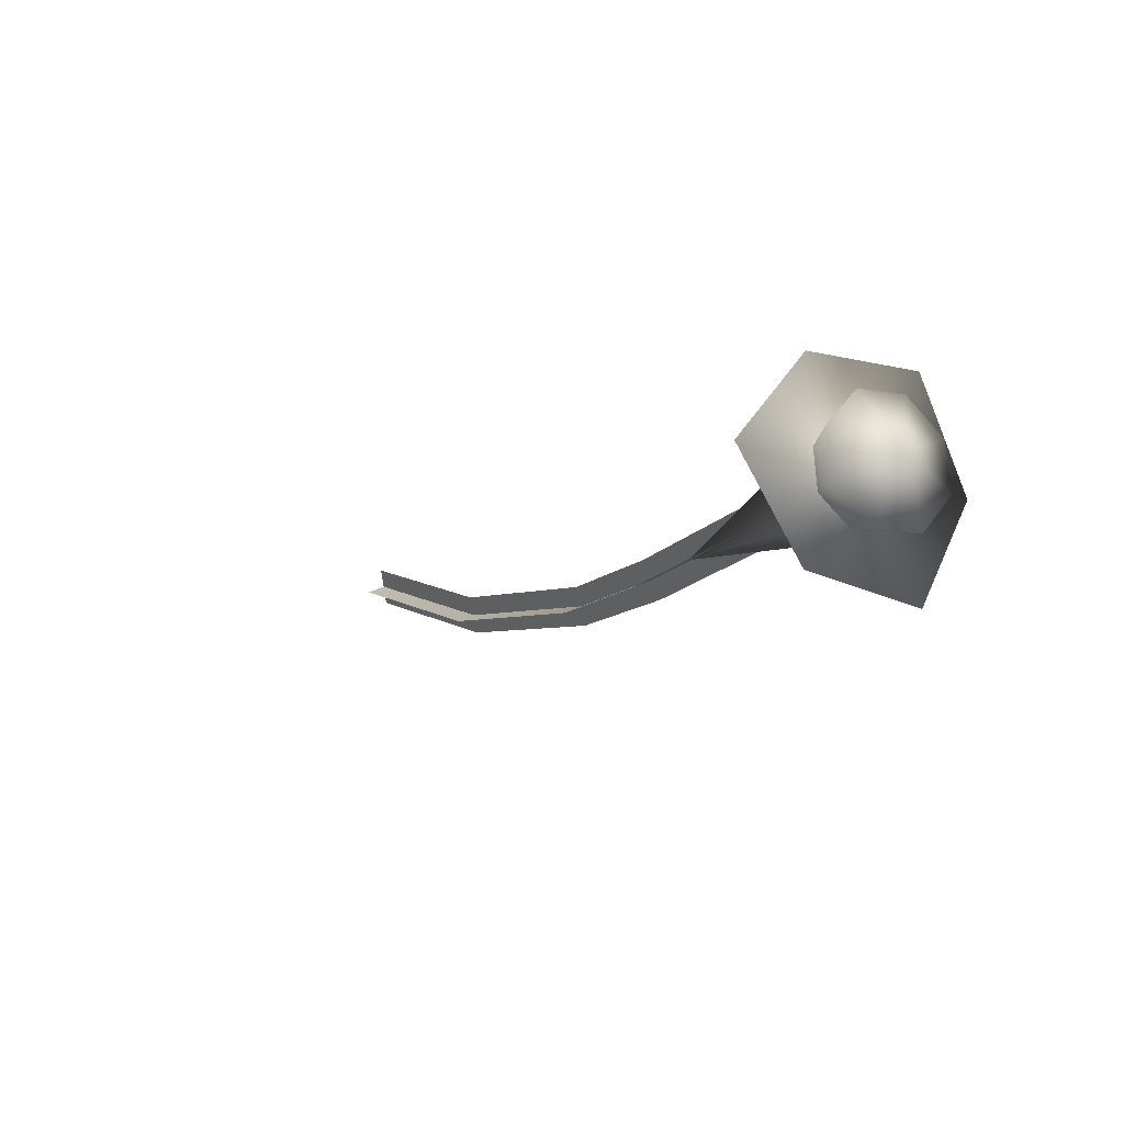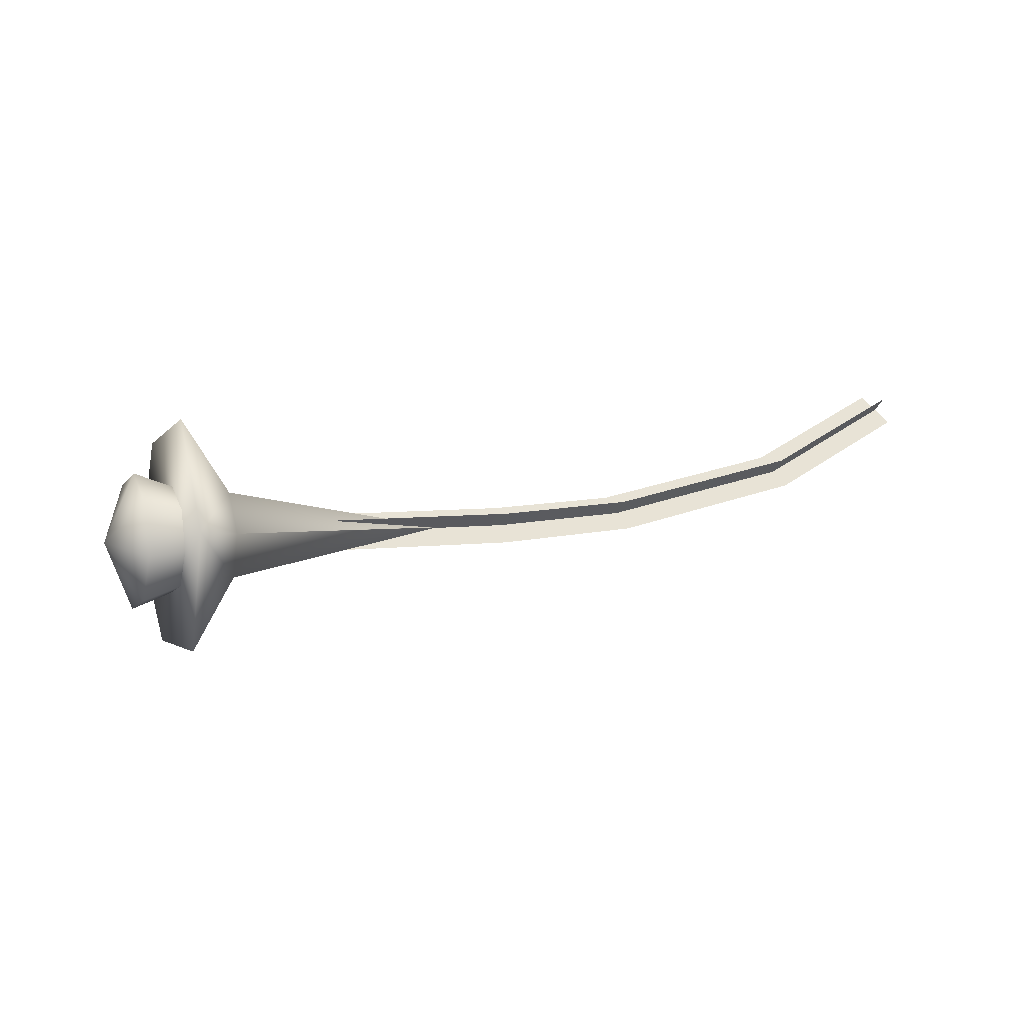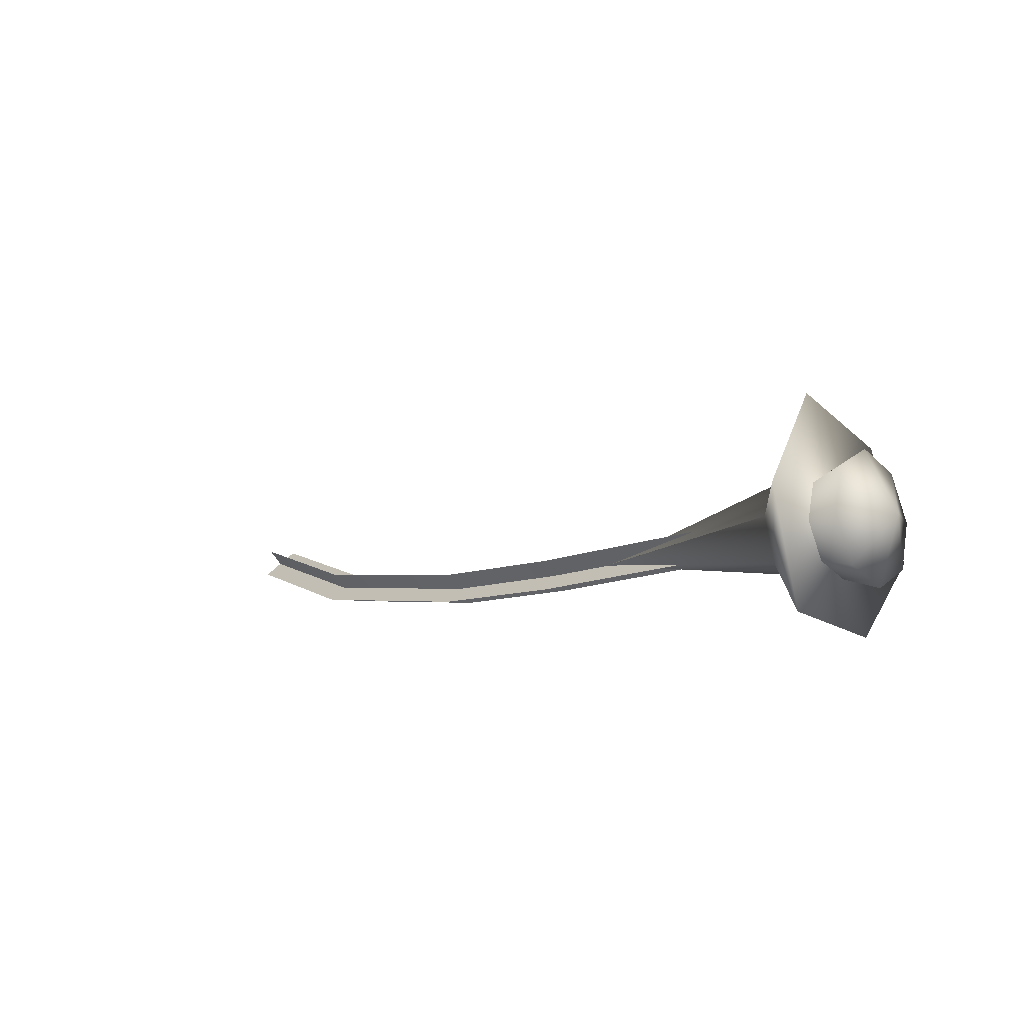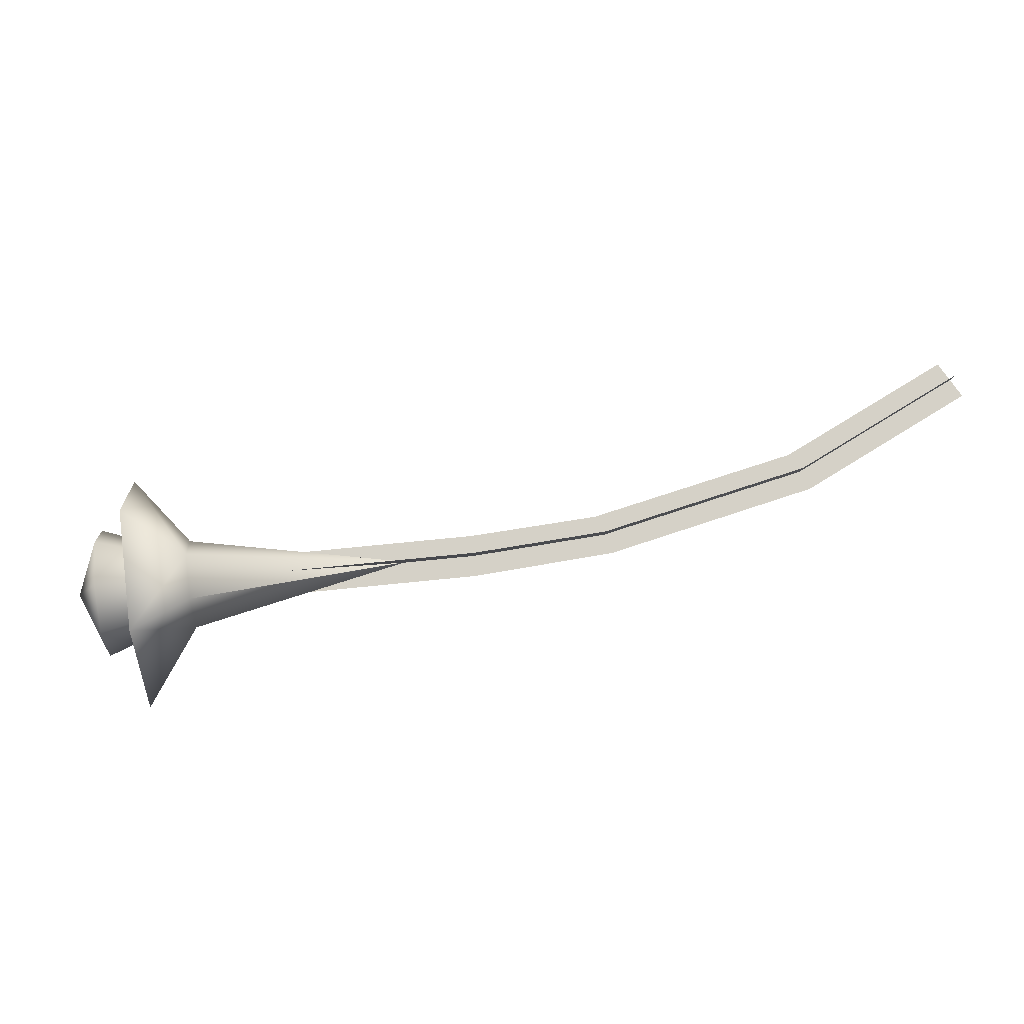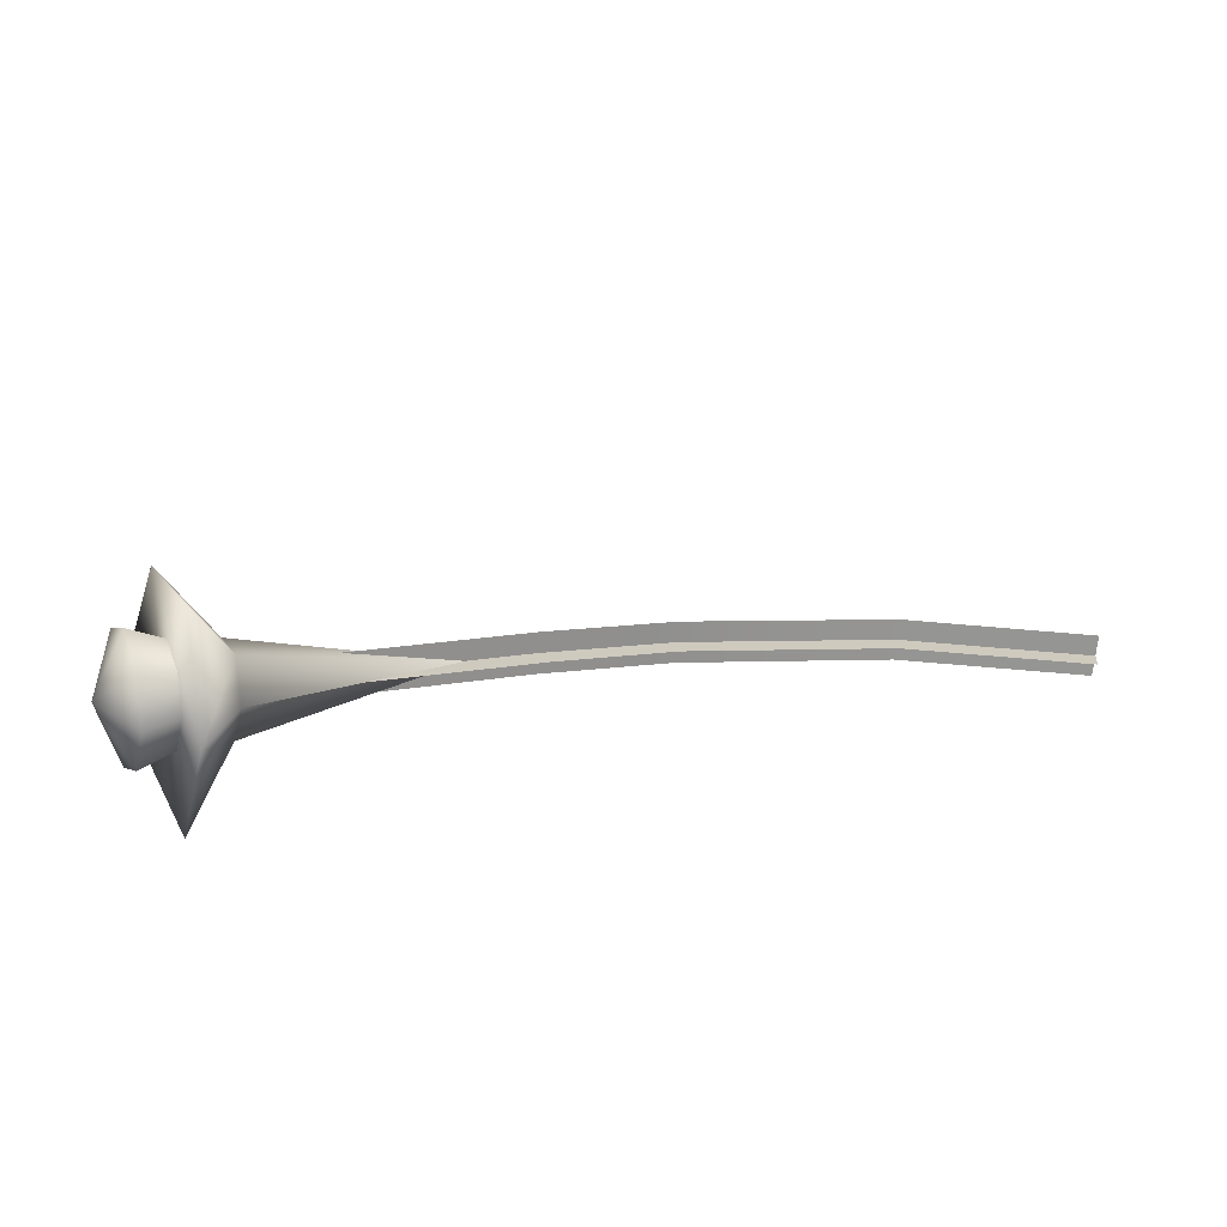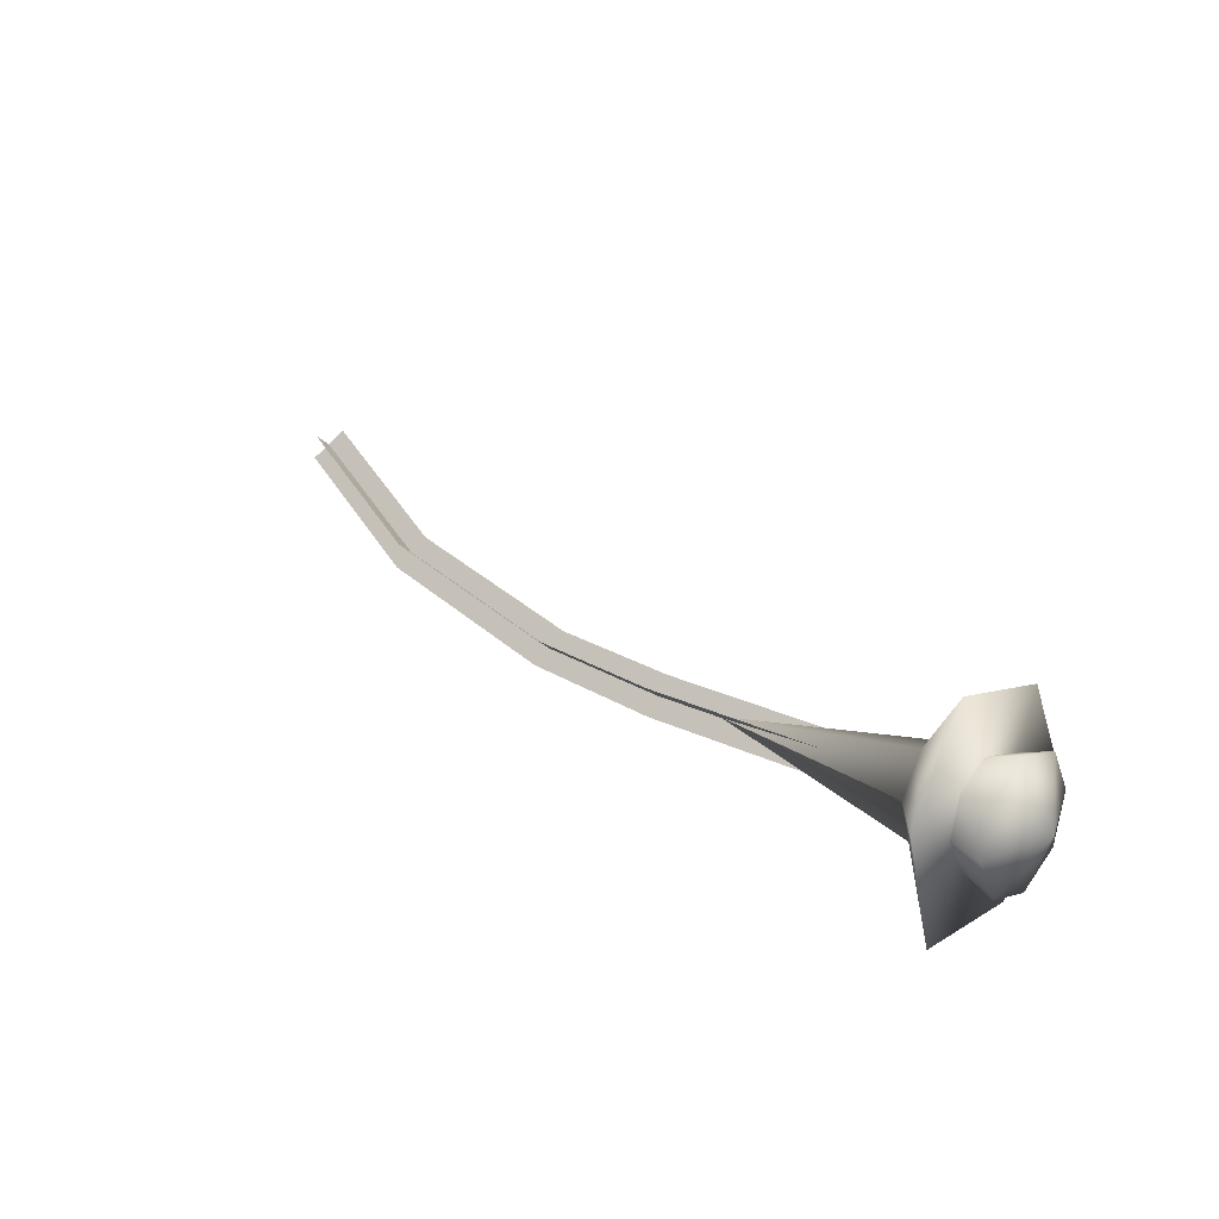
<metadata>
{"format":"obj","ext":"obj","renderer":"f3d","projection":"perspective","resolution":1024,"background":"white","views":[{"elev":-22.2,"azim":-135.3,"up":"+Z"},{"elev":-5.1,"azim":-41.5,"up":"+Z"},{"elev":12.2,"azim":-146.8,"up":"+Y"},{"elev":19.2,"azim":-22.0,"up":"+Z"},{"elev":57.0,"azim":-22.9,"up":"+Y"},{"elev":49.0,"azim":-146.9,"up":"+Y"}]}
</metadata>
<code>
v  -19.41 7.649 -3.716
v  -19.17 7.174 -4.374
v  -19.32 6.829 -3.905
v  -19.34 6.909 -3.311
v  -19.22 7.365 -2.94
v  -19.04 7.932 -3.01
v  -18.9 8.277 -3.479
v  -18.88 8.197 -4.073
v  -18.99 7.74 -4.444
v  -17.08 6.918 -3.537
v  -15.56 6.471 -3.406
v  -18.23 6.761 -3.604
v  -18.13 6.986 -4.086
v  -15.56 6.471 -3.403
v  -18.03 7.51 -3.143
v  -18.2 6.994 -3.115
v  -15.56 6.474 -3.405
v  -17.97 7.503 -4.042
v  -17.91 7.795 -3.589
v  -18.4 8.077 -4.79
v  -19.08 6.168 -3.662
v  -18.57 8.095 -2.476
v  -19 6.747 -2.368
v  -18.24 8.867 -3.621
v  -18.81 6.726 -4.938
v  -17.24 6.863 -3.759
v  -17.19 7.11 -3.317
v  -14.73 6.341 -3.129
v  -14.78 6.095 -3.572
v  -13.23 5.919 -2.934
v  -10.76 5.431 -2.267
v  -10.6 5.144 -2.653
v  -13.11 5.636 -3.338
v  -8.701 5.295 -1.25
v  -8.496 5.006 -1.615
v  -17.29 6.777 -3.414
v  -17.14 7.196 -3.662
v  -14.68 6.427 -3.474
v  -14.83 6.009 -3.227
v  -13.09 5.987 -3.26
v  -10.6 5.496 -2.584
v  -10.75 5.078 -2.336
v  -13.24 5.568 -3.012
v  -8.524 5.359 -1.556
v  -8.673 4.941 -1.309
o Object016
g Object016
f 1 2 3
f 1 3 4
f 1 4 5
f 1 5 6
f 1 6 7
f 1 7 8
f 1 8 9
f 1 9 2
f 2 10 3
f 3 10 4
f 4 10 5
f 5 10 6
f 6 10 7
f 7 10 8
f 8 10 9
f 9 10 2
f 11 12 13
f 14 15 16
f 17 18 19
f 20 21 22
f 16 23 21 12
f 19 24 22 15
f 13 25 20 18
f 21 23 22
f 20 25 21
f 22 24 20
f 21 25 13 12
f 22 23 16 15
f 20 24 19 18
f 14 16 12
f 11 14 12
f 17 19 15
f 14 17 15
f 11 13 18
f 17 11 18
f 26 27 28 29
f 30 31 32 33
f 28 30 33 29
f 31 34 35 32
f 36 37 38 39
f 40 41 42 43
f 38 40 43 39
f 41 44 45 42

</code>
